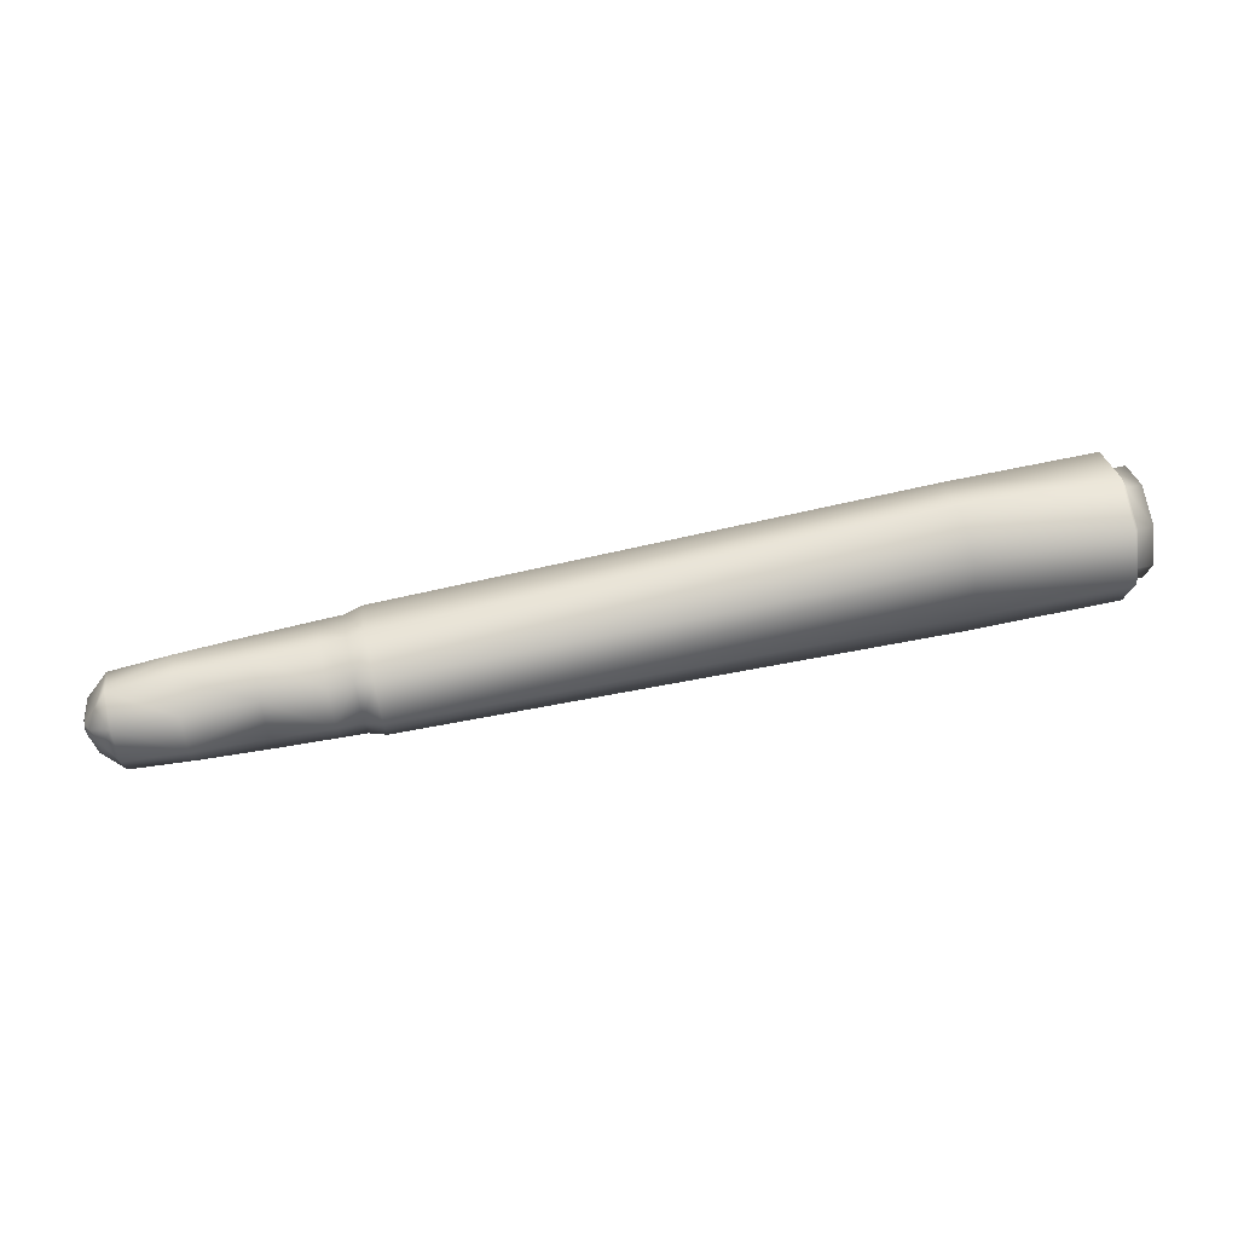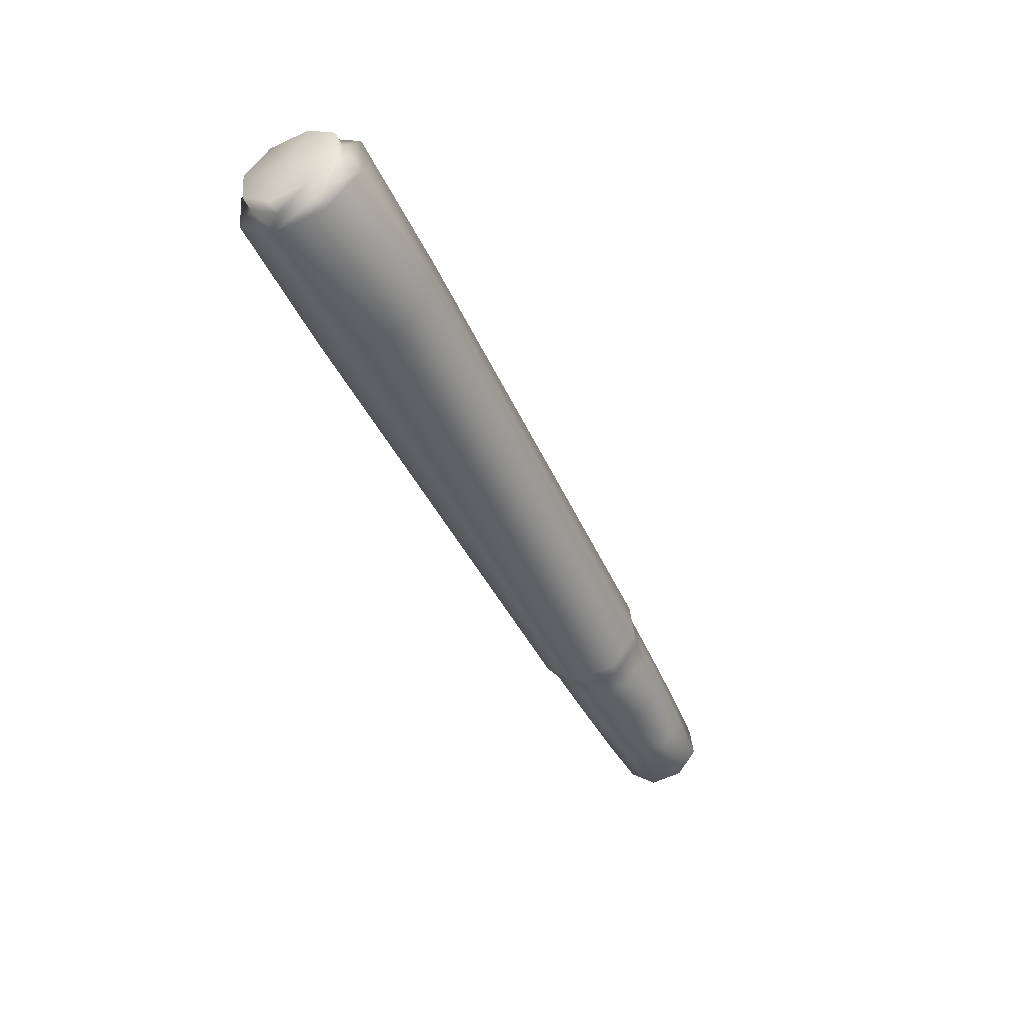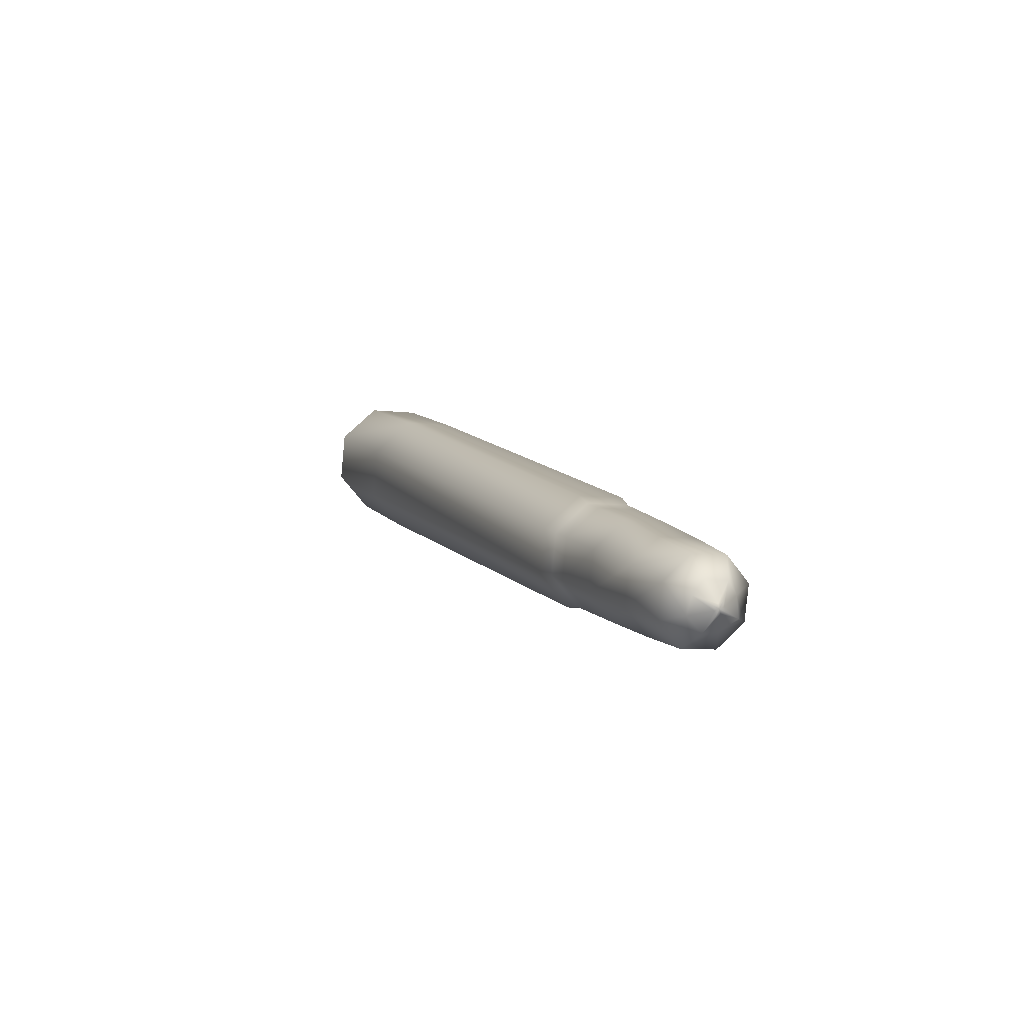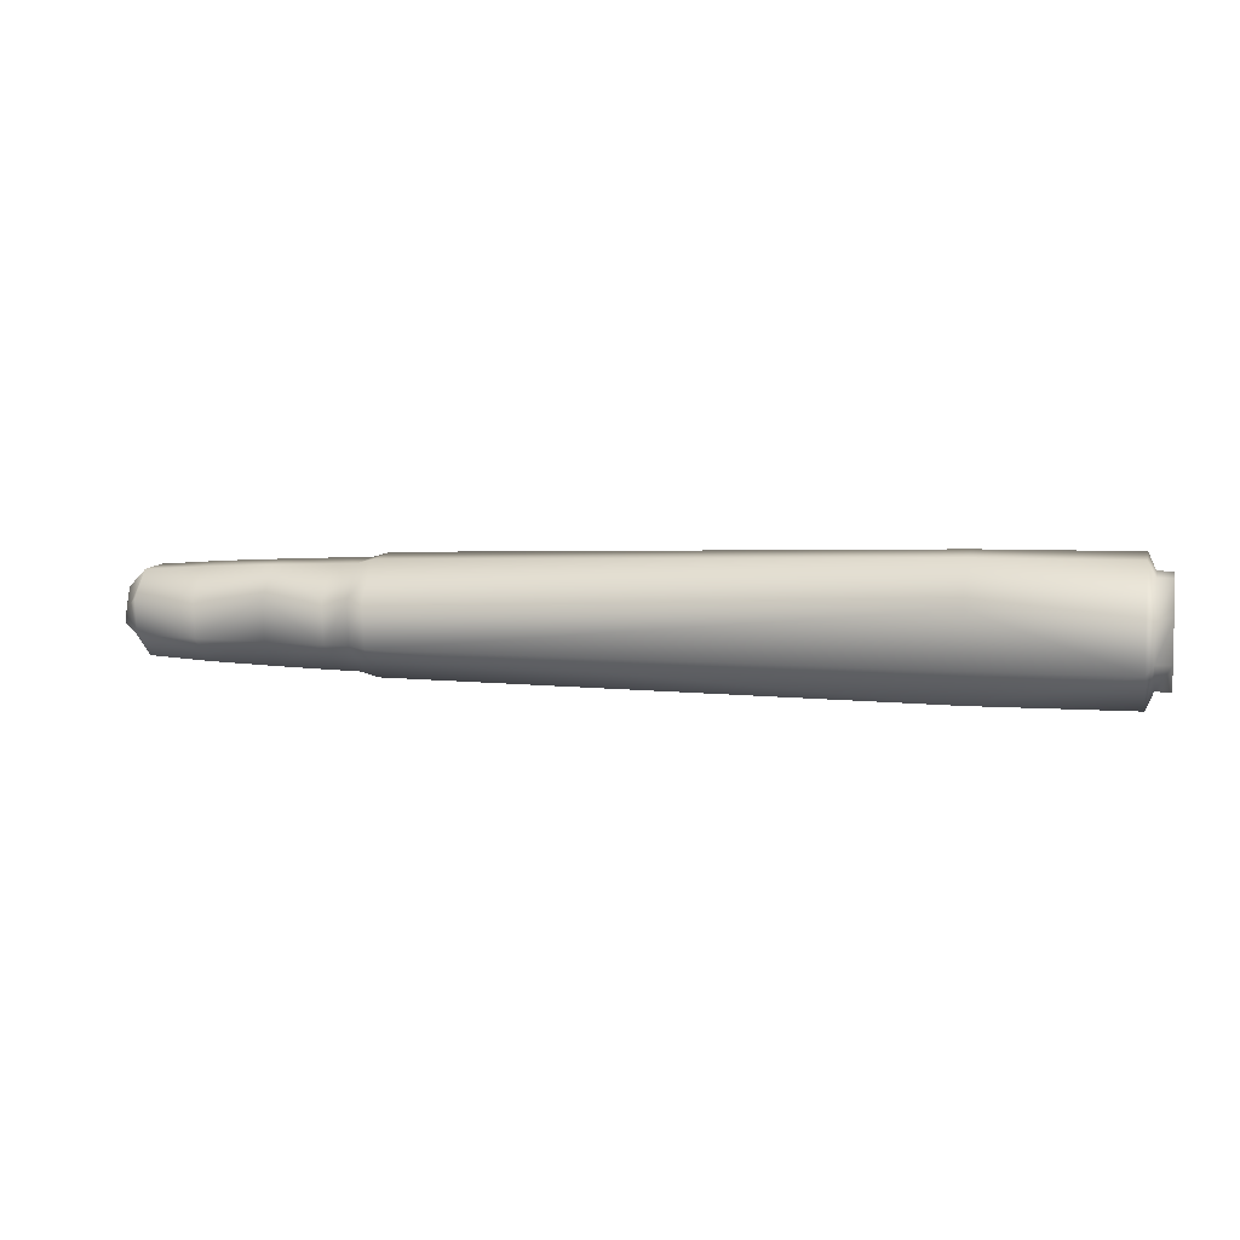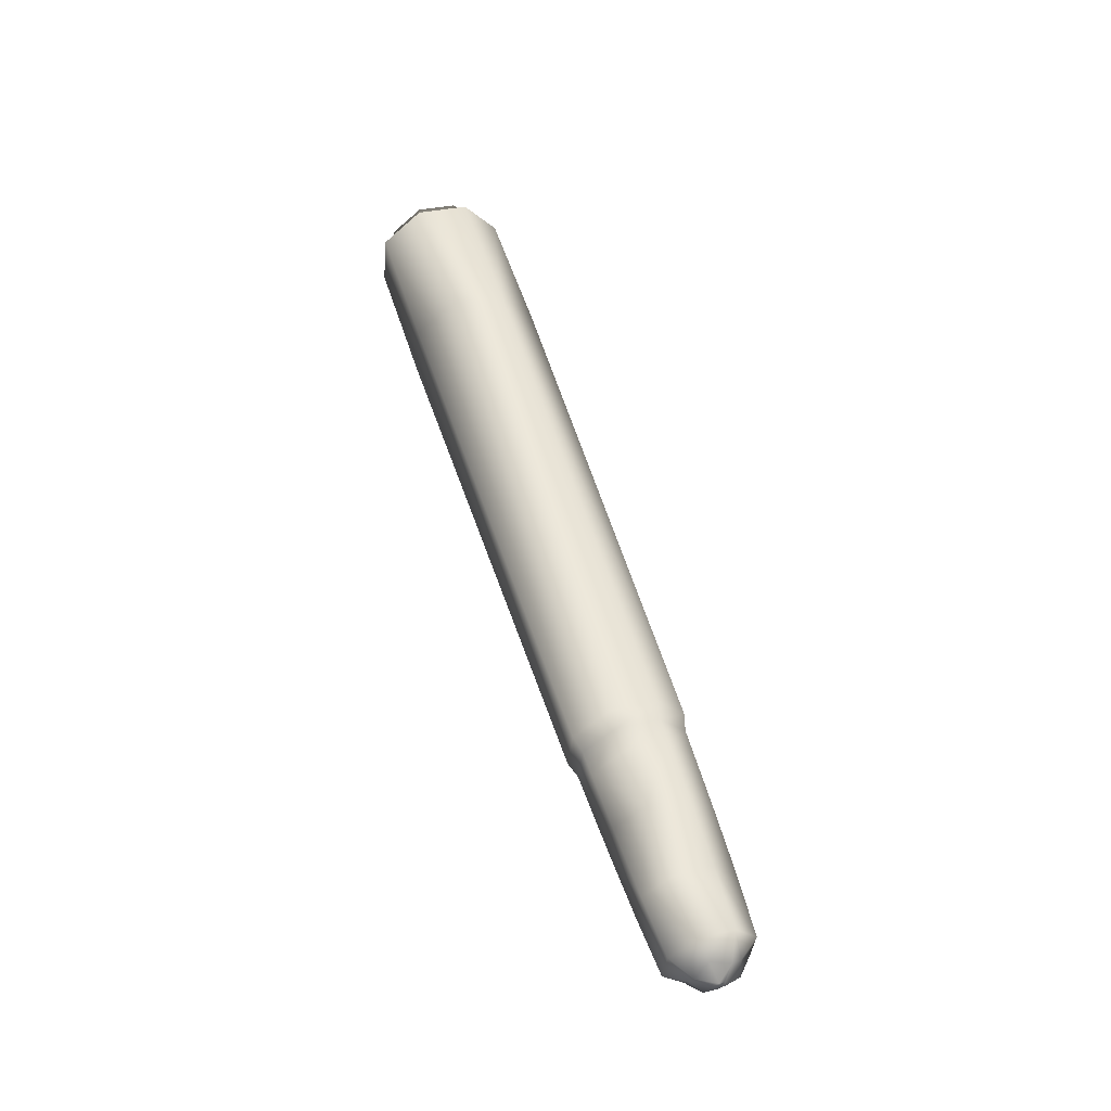
<metadata>
{"format":"obj","ext":"obj","renderer":"f3d","projection":"perspective","resolution":1024,"background":"white","views":[{"elev":69.5,"azim":168.7,"up":"+Y"},{"elev":-47.0,"azim":-64.7,"up":"+Y"},{"elev":9.3,"azim":69.2,"up":"+Z"},{"elev":4.4,"azim":-165.2,"up":"+Y"},{"elev":52.0,"azim":73.2,"up":"+Z"}]}
</metadata>
<code>
v 0.7473 -0.04578 0.0203
v 0.7467 -0.05141 -0.03647
v 0.7702 -0.01947 -0.02704
v 0.7818 -0.01686 0.004523
v 0.7462 -0.01526 -0.0806
v 0.746 0.04152 -0.08623
v 0.7698 0.03193 -0.05456
v 0.7812 0.000265 -0.05209
v 0.7463 0.08565 -0.05007
v 0.7468 0.09128 0.006693
v 0.7702 0.05944 -0.003172
v 0.7813 0.05688 -0.03496
v 0.7473 0.05512 0.05082
v 0.7475 -0.001653 0.05645
v 0.7706 0.008048 0.02435
v 0.7819 0.03975 0.02165
v 0.6459 -0.05802 -0.03744
v 0.6453 -0.01863 -0.08551
v 0.5279 -0.06329 -0.03782
v 0.43 -0.06678 -0.03786
v 0.4294 -0.0232 -0.09105
v 0.5274 -0.02137 -0.08899
v 0.6451 0.04323 -0.09165
v 0.6454 0.0913 -0.05225
v 0.4292 0.04524 -0.09784
v 0.4295 0.09843 -0.05425
v 0.5274 0.09564 -0.05359
v 0.5271 0.04447 -0.09552
v 0.646 0.09744 0.009595
v 0.6465 0.05804 0.05767
v 0.4301 0.1052 0.01417
v 0.4307 0.06163 0.06736
v 0.5286 0.06024 0.06341
v 0.528 0.1022 0.01224
v 0.6467 -0.003803 0.0638
v 0.6465 -0.05188 0.02441
v 0.5288 -0.005586 0.06994
v 0.4309 -0.0068 0.07415
v 0.4306 -0.05999 0.03057
v 0.5286 -0.05676 0.02801
v 0.3891 -0.06805 -0.03782
v 0.3611 -0.07602 -0.03995
v 0.3604 -0.02784 -0.09875
v 0.3885 -0.02387 -0.09173
v 0.3612 0.1141 0.01758
v 0.3619 0.06594 0.07638
v 0.3898 0.06211 0.06884
v 0.3892 0.1063 0.01492
v -0.5331 -0.09388 -0.0362
v -0.5339 -0.03768 -0.1048
v -0.533 0.1279 0.0309
v -0.5322 0.0717 0.09949
v -0.7816 -0.03824 -0.1024
v -0.7809 -0.09444 -0.03381
v -0.7807 0.1274 0.0333
v -0.7799 0.07115 0.1019
v -0.7939 -0.02482 -0.07716
v -0.7933 -0.0672 -0.02544
v -0.7926 0.05767 0.07689
v -0.7932 0.1001 0.02516
v -0.8179 -0.06727 -0.02519
v -0.8173 -0.06067 0.04135
v -0.8184 0.09339 -0.04114
v -0.8178 0.1 0.02541
v -0.7938 0.09346 -0.04138
v -0.817 -0.008938 0.08373
v -0.8178 0.01636 0.000107
v -0.8187 0.04167 -0.08352
v 0.7935 0.02232 -0.0229
v 0.7936 0.02003 -0.01533
v 0.7935 0.01475 -0.02519
v 0.7937 0.01774 -0.007765
v 0.7937 0.02531 -0.005479
v 0.7936 0.01247 -0.01762
v 0.7937 0.01018 -0.01006
v 0.7936 0.0276 -0.01304
v -0.7927 -0.0606 0.04111
v -0.7924 -0.008869 0.08349
v -0.7941 0.04173 -0.08376
v -0.7815 0.1186 -0.05494
v -0.78 -0.08568 0.05443
v -0.5338 0.1192 -0.05734
v -0.5323 -0.08513 0.05204
v 0.3605 0.1066 -0.05807
v 0.3618 -0.06852 0.0357
v 0.3886 0.09941 -0.05444
v 0.3898 -0.06117 0.03154
v 0.7935 0.02988 -0.02061
v 0.3883 0.04549 -0.09862
v 0.3901 -0.00725 0.07572
v 0.3601 0.04782 -0.1063
v 0.3621 -0.009711 0.08389
v -0.5342 0.05056 -0.1135
v -0.5319 -0.01654 0.1082
v -0.7819 0.05001 -0.1111
v -0.7797 -0.01709 0.1106
v -0.8185 -0.02489 -0.07692
v -0.8172 0.0576 0.07713
f 8 3 5
f 2 5 3
f 12 7 9
f 6 9 7
f 16 11 13
f 10 13 11
f 4 15 1
f 14 1 15
f 18 17 22
f 19 22 17
f 21 20 44
f 41 44 20
f 24 23 27
f 28 27 23
f 26 25 86
f 89 86 25
f 29 34 30
f 33 30 34
f 31 48 32
f 47 32 48
f 35 37 36
f 40 36 37
f 38 90 39
f 87 39 90
f 86 89 84
f 91 84 89
f 90 92 87
f 85 87 92
f 84 91 82
f 93 82 91
f 92 94 85
f 83 85 94
f 93 95 82
f 80 82 95
f 94 96 81
f 83 94 81
f 80 79 65
f 95 79 80
f 96 78 77
f 81 96 77
f 79 57 68
f 97 68 57
f 59 98 78
f 66 78 98
f 67 98 64
f 67 97 61
f 70 88 76
f 67 61 62
f 70 72 75
f 70 69 88
f 67 68 97
f 67 66 98
f 60 64 59
f 98 59 64
f 57 58 97
f 61 97 58
f 96 59 78
f 56 59 96
f 95 57 79
f 53 57 95
f 94 52 96
f 56 96 52
f 93 53 95
f 50 53 93
f 46 52 92
f 94 92 52
f 91 43 93
f 50 93 43
f 47 46 90
f 92 90 46
f 89 44 91
f 43 91 44
f 32 47 38
f 90 38 47
f 30 33 35
f 37 35 33
f 26 86 31
f 48 31 86
f 24 27 29
f 34 29 27
f 25 21 89
f 44 89 21
f 23 18 28
f 22 28 18
f 20 39 41
f 87 41 39
f 17 36 19
f 40 19 36
f 75 72 4
f 15 4 72
f 73 76 16
f 11 16 76
f 88 69 12
f 7 12 69
f 71 74 8
f 3 8 74
f 75 4 74
f 3 74 4
f 71 8 69
f 7 69 8
f 88 12 76
f 11 76 12
f 73 16 72
f 15 72 16
f 2 1 17
f 36 17 1
f 19 40 20
f 39 20 40
f 5 18 6
f 23 6 18
f 22 21 28
f 25 28 21
f 9 24 10
f 29 10 24
f 27 26 34
f 31 34 26
f 14 13 35
f 30 35 13
f 33 32 37
f 38 37 32
f 87 85 41
f 42 41 85
f 48 86 45
f 84 45 86
f 85 83 42
f 49 42 83
f 45 84 51
f 82 51 84
f 49 83 54
f 81 54 83
f 82 80 51
f 55 51 80
f 54 77 58
f 81 77 54
f 80 65 60
f 55 80 60
f 62 58 77
f 65 79 63
f 68 63 79
f 78 66 77
f 62 77 66
f 67 64 63
f 70 74 71
f 70 76 73
f 70 75 74
f 70 73 72
f 70 71 69
f 67 63 68
f 67 62 66
f 65 63 60
f 64 60 63
f 58 62 61
f 55 60 59
f 56 55 59
f 54 58 57
f 53 54 57
f 52 55 56
f 51 55 52
f 49 54 53
f 50 49 53
f 46 45 52
f 51 52 45
f 42 49 43
f 50 43 49
f 48 45 47
f 46 47 45
f 44 41 43
f 42 43 41
f 40 37 39
f 38 39 37
f 1 14 36
f 35 36 14
f 34 31 33
f 32 33 31
f 13 10 30
f 29 30 10
f 28 25 27
f 26 27 25
f 6 23 9
f 24 9 23
f 22 19 21
f 20 21 19
f 2 17 5
f 18 5 17
f 16 13 15
f 14 15 13
f 12 9 11
f 10 11 9
f 8 5 7
f 6 7 5
f 4 1 3
f 2 3 1

</code>
